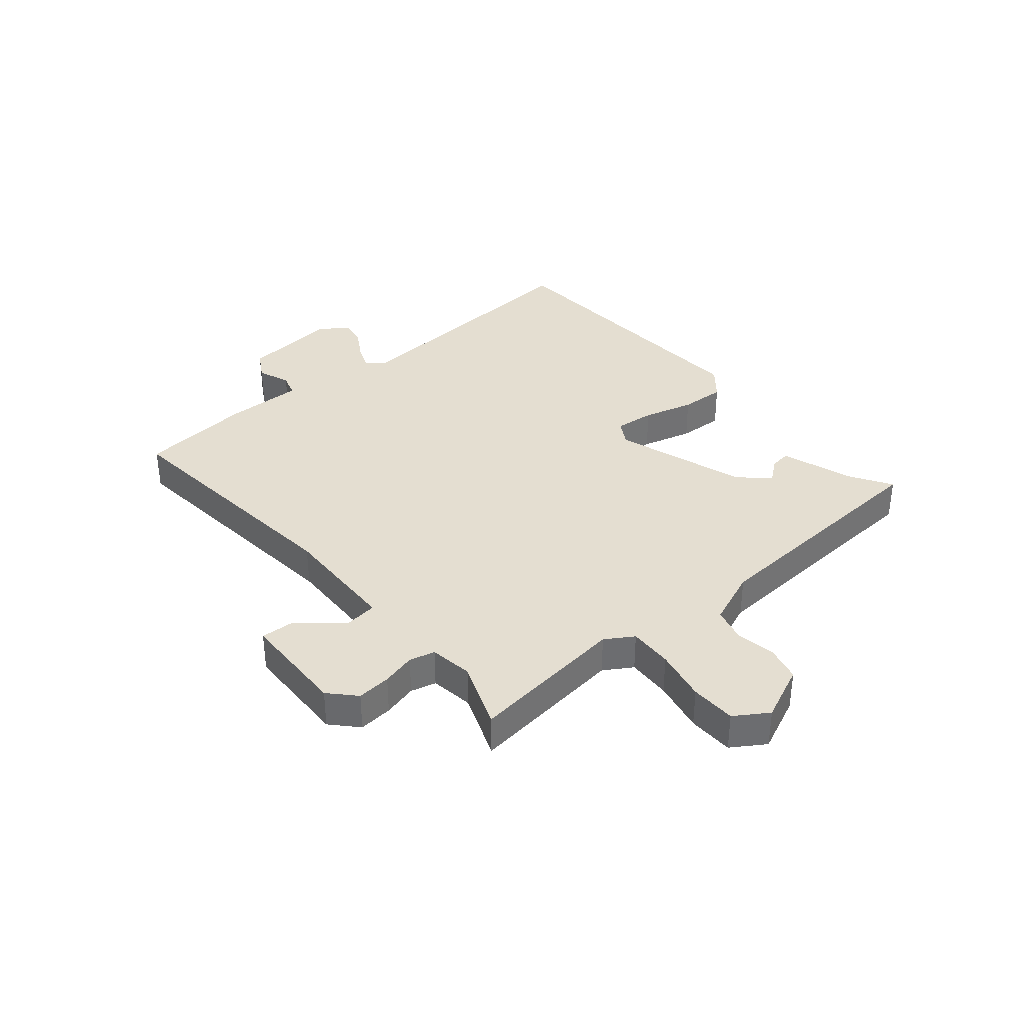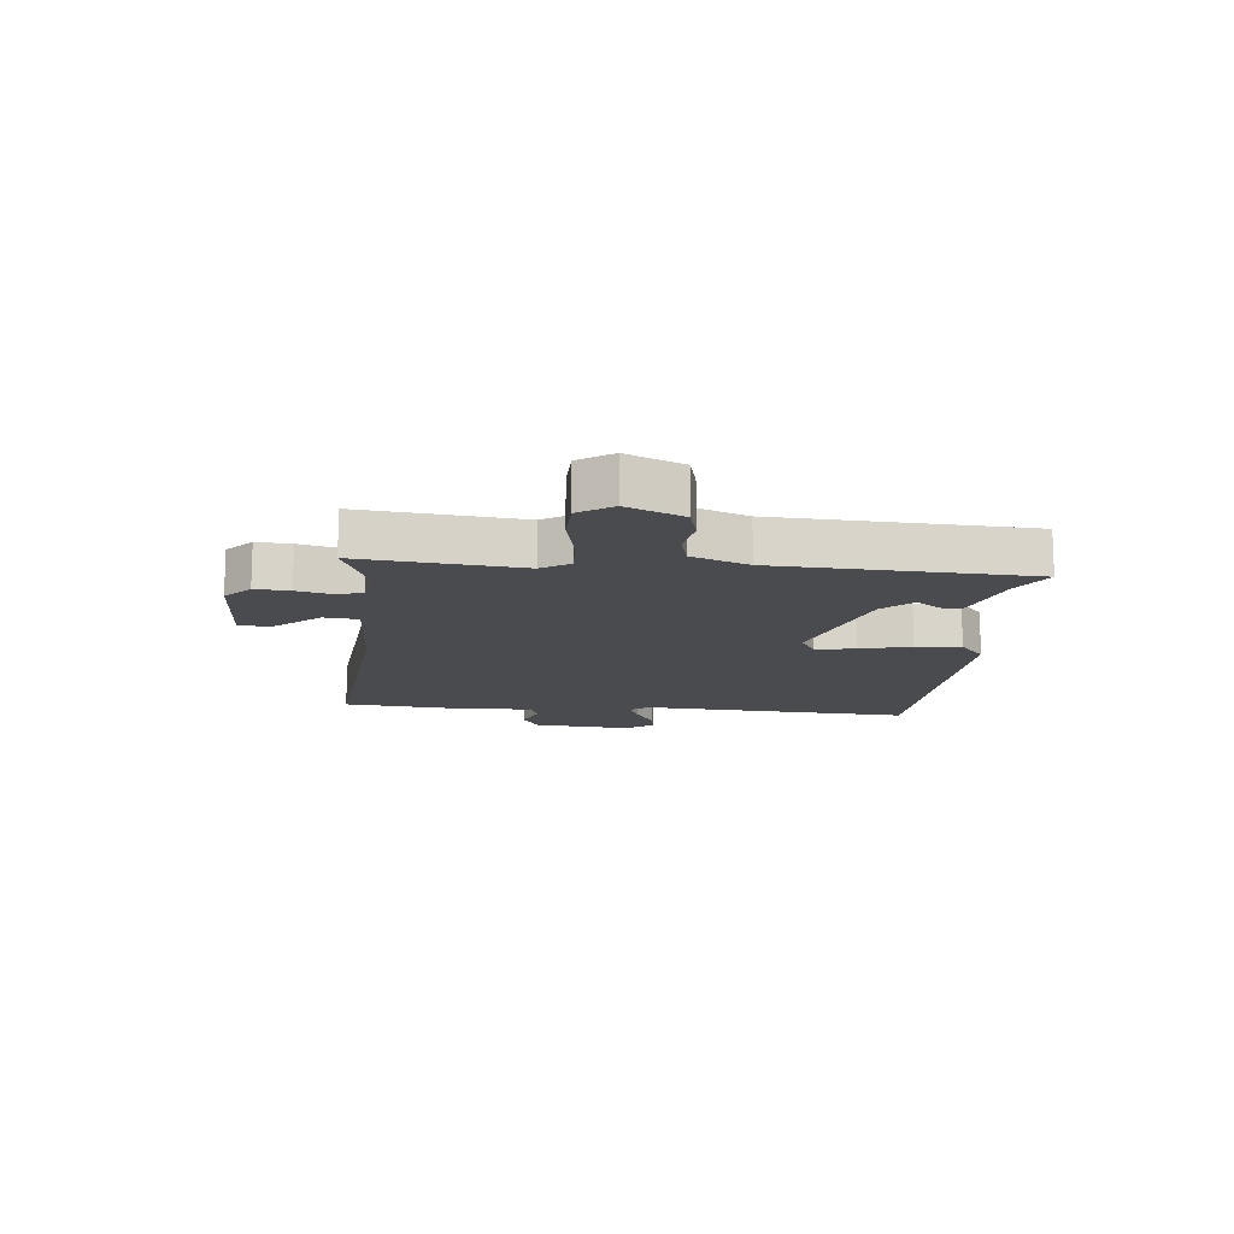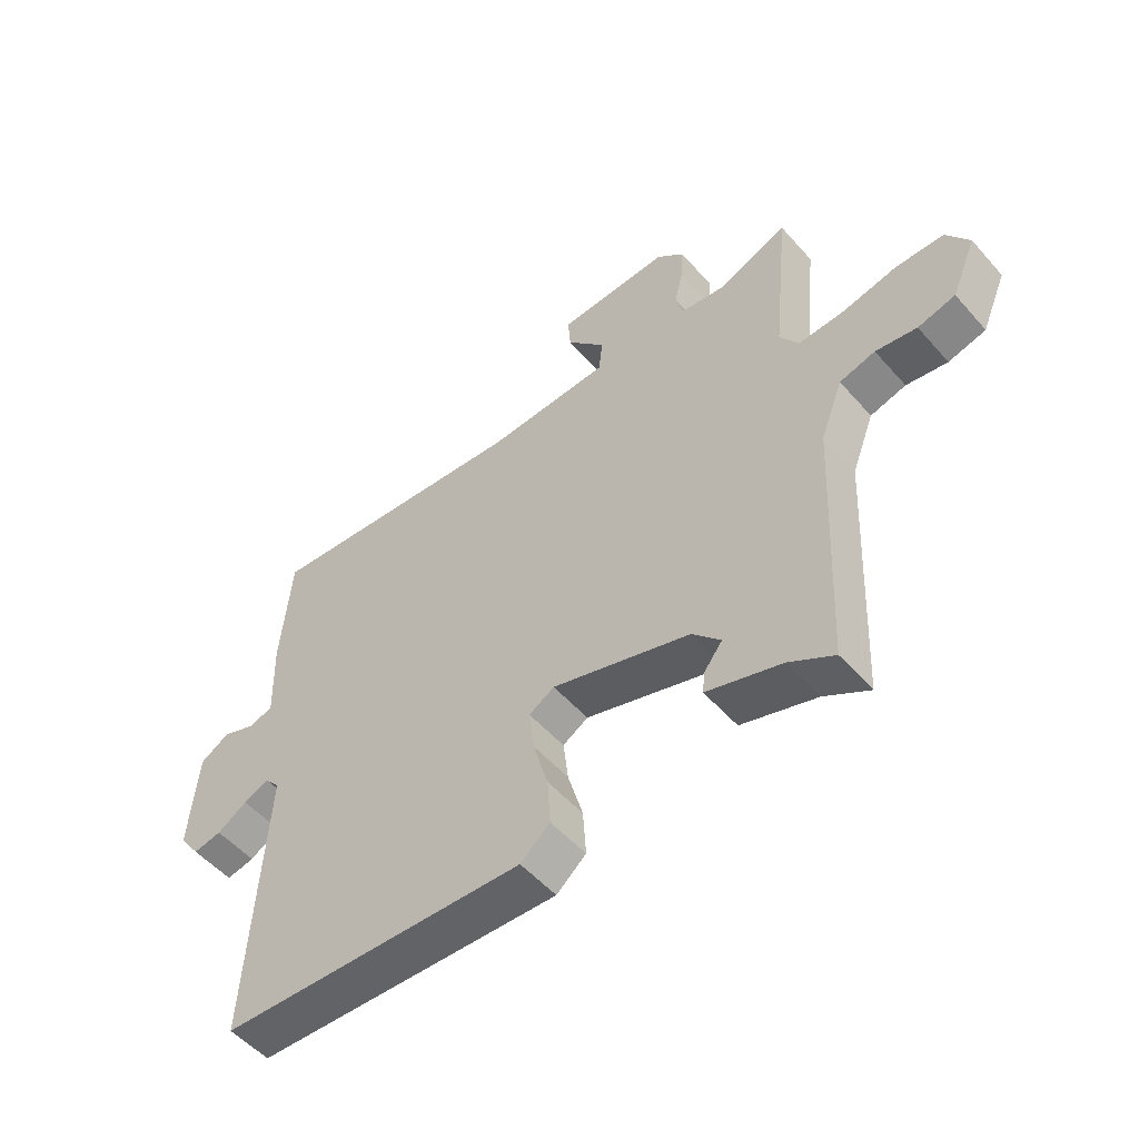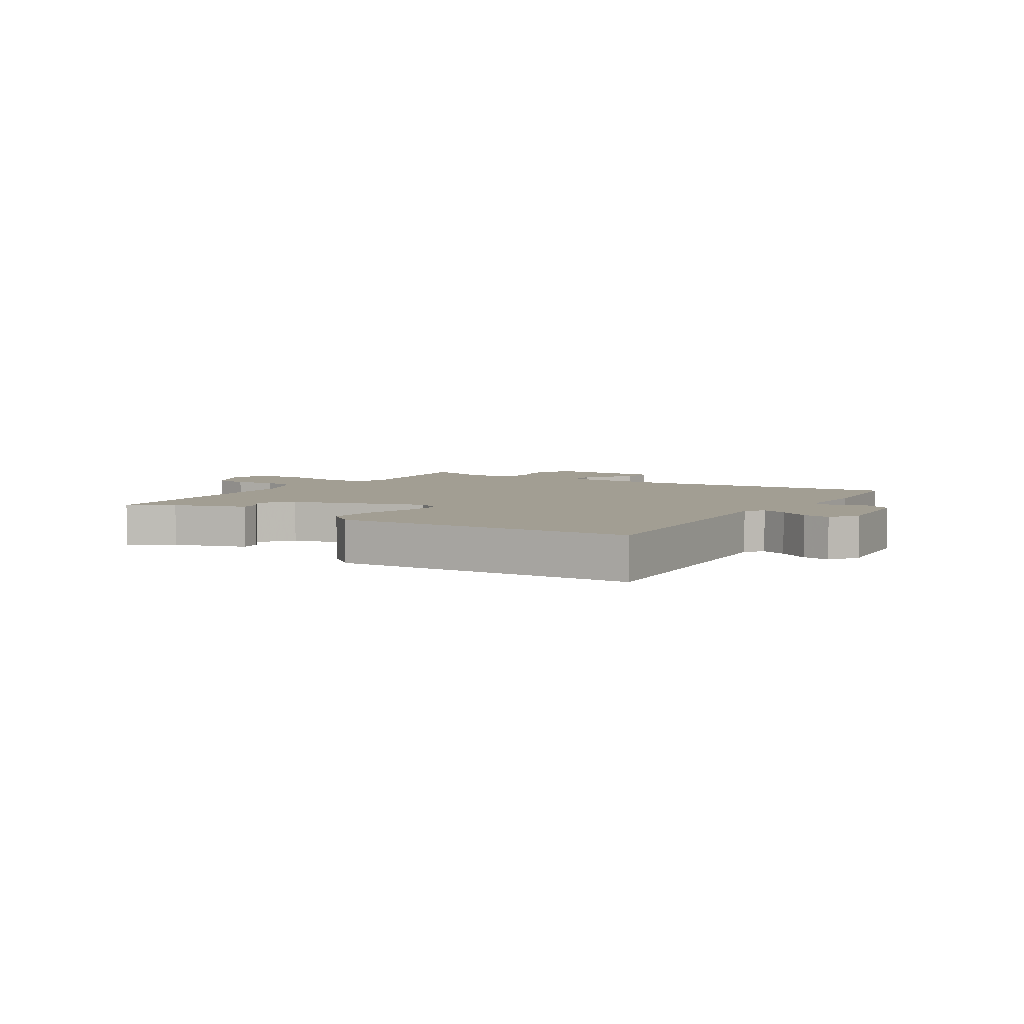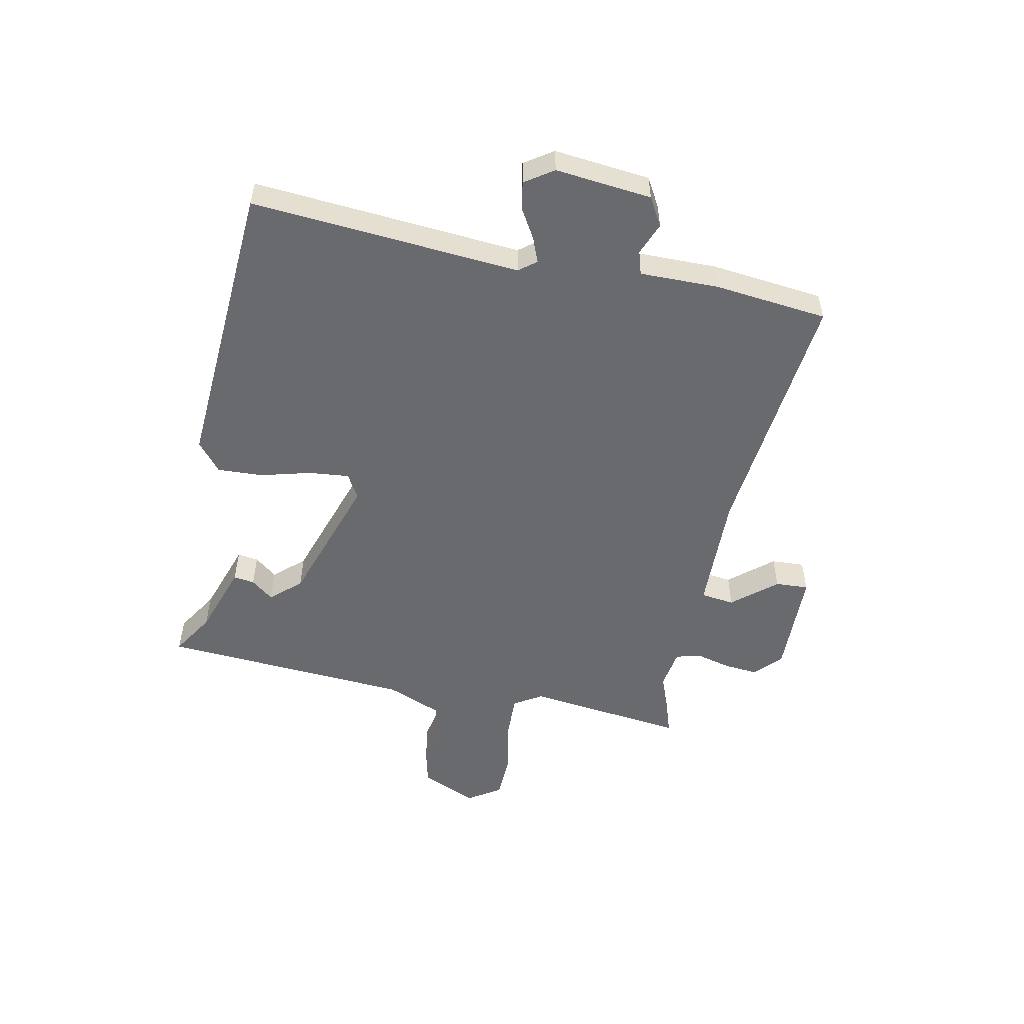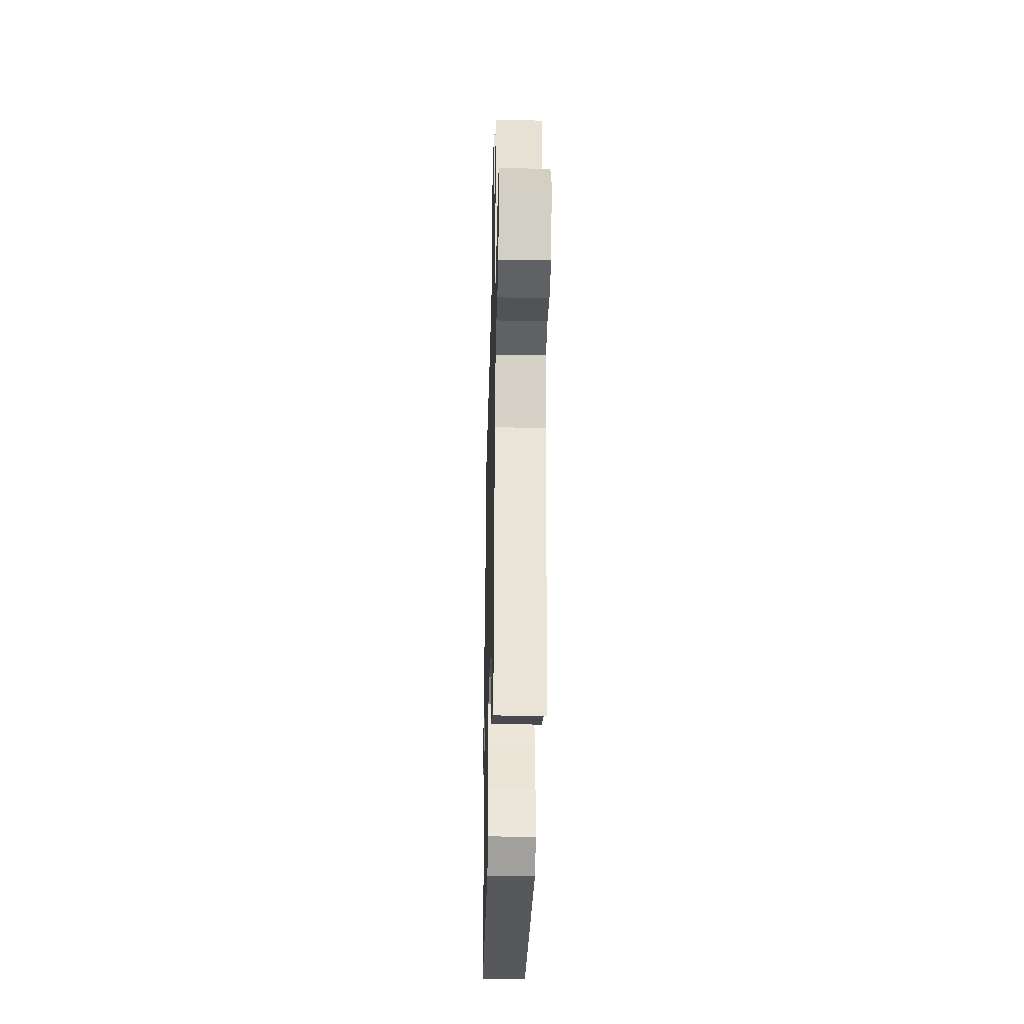
<metadata>
{"format":"obj","ext":"obj","renderer":"f3d","projection":"perspective","resolution":1024,"background":"white","views":[{"elev":36.4,"azim":49.1,"up":"+Y"},{"elev":-13.7,"azim":84.2,"up":"+Y"},{"elev":-52.6,"azim":40.1,"up":"+Z"},{"elev":5.1,"azim":-148.3,"up":"+Y"},{"elev":-53.0,"azim":-102.7,"up":"+Y"},{"elev":-31.0,"azim":88.6,"up":"+Z"}]}
</metadata>
<code>
v -0.5 0.07 0.5
v -0.059 0.07 0.462
v 0.147 0.07 0.471
v 0.153 0.07 0.529
v 0.089 0.07 0.602
v 0.085 0.07 0.659
v 0.271 0.07 0.667
v 0.316 0.07 0.626
v 0.312 0.07 0.567
v 0.298 0.07 0.508
v 0.31 0.07 0.464
v 0.385 0.07 0.454
v 0.5 0.07 0.5
v 0.472 0.07 0.226
v 0.503 0.07 0.178
v 0.579 0.07 0.182
v 0.67 0.07 0.202
v 0.749 0.07 0.201
v 0.787 0.07 0.144
v 0.746 0.07 0.048
v 0.684 0.07 0.032
v 0.616 0.07 0.043
v 0.557 0.07 0.027
v 0.52 0.07 -0.069
v 0.5 0.07 -0.5
v 0.426 0.07 -0.456
v 0.302 0.07 -0.417
v 0.306 0.07 -0.381
v 0.336 0.07 -0.342
v 0.289 0.07 -0.292
v 0.06 0.07 -0.221
v 0.018 0.07 -0.246
v 0.026 0.07 -0.315
v 0.051 0.07 -0.402
v 0.056 0.07 -0.48
v 0.007 0.07 -0.522
v -0.5 0.07 -0.5
v -0.473 0.07 -0.037
v -0.497 0.07 -0.008
v -0.54 0.07 -0.026
v -0.59 0.07 -0.057
v -0.637 0.07 -0.066
v -0.671 0.07 -0.018
v -0.657 0.07 0.148
v -0.609 0.07 0.177
v -0.553 0.07 0.156
v -0.513 0.07 0.169
v -0.517 0.07 0.305
v -0.5 0 0.5
v -0.059 0 0.462
v 0.147 0 0.471
v 0.153 0 0.529
v 0.089 0 0.602
v 0.085 0 0.659
v 0.271 0 0.667
v 0.316 0 0.626
v 0.312 0 0.567
v 0.298 0 0.508
v 0.31 0 0.464
v 0.385 0 0.454
v 0.5 0 0.5
v 0.472 0 0.226
v 0.503 0 0.178
v 0.579 0 0.182
v 0.67 0 0.202
v 0.749 0 0.201
v 0.787 0 0.144
v 0.746 0 0.048
v 0.684 0 0.032
v 0.616 0 0.043
v 0.557 0 0.027
v 0.52 0 -0.069
v 0.5 0 -0.5
v 0.426 0 -0.456
v 0.302 0 -0.417
v 0.306 0 -0.381
v 0.336 0 -0.342
v 0.289 0 -0.292
v 0.06 0 -0.221
v 0.018 0 -0.246
v 0.026 0 -0.315
v 0.051 0 -0.402
v 0.056 0 -0.48
v 0.007 0 -0.522
v -0.5 0 -0.5
v -0.473 0 -0.037
v -0.497 0 -0.008
v -0.54 0 -0.026
v -0.59 0 -0.057
v -0.637 0 -0.066
v -0.671 0 -0.018
v -0.657 0 0.148
v -0.609 0 0.177
v -0.553 0 0.156
v -0.513 0 0.169
v -0.517 0 0.305
f 47 48 1 2
f 44 45 46
f 43 44 46
f 42 43 46
f 41 42 46
f 40 41 46
f 39 40 46 47
f 47 2 3
f 39 47 3
f 38 39 3
f 36 37 38
f 35 36 38
f 34 35 38
f 33 34 38
f 32 33 38
f 31 32 38 3
f 26 27 28 29
f 24 25 26 29
f 23 24 29 30
f 20 21 22
f 19 20 22
f 18 19 22
f 17 18 22
f 16 17 22
f 15 16 22 23
f 30 31 3
f 23 30 3
f 15 23 3
f 14 15 3
f 8 9 10
f 7 8 10
f 6 7 10
f 5 6 10
f 4 5 10
f 4 10 11
f 3 4 11
f 14 3 11 12
f 12 13 14
f 50 49 96 95
f 94 93 92
f 94 92 91
f 94 91 90
f 94 90 89
f 94 89 88
f 95 94 88 87
f 51 50 95
f 51 95 87
f 51 87 86
f 86 85 84
f 86 84 83
f 86 83 82
f 86 82 81
f 86 81 80
f 51 86 80 79
f 77 76 75 74
f 77 74 73 72
f 78 77 72 71
f 70 69 68
f 70 68 67
f 70 67 66
f 70 66 65
f 70 65 64
f 71 70 64 63
f 51 79 78
f 51 78 71
f 51 71 63
f 51 63 62
f 58 57 56
f 58 56 55
f 58 55 54
f 58 54 53
f 58 53 52
f 59 58 52
f 59 52 51
f 60 59 51 62
f 62 61 60
f 1 49 50 2
f 2 50 51 3
f 3 51 52 4
f 4 52 53 5
f 5 53 54 6
f 6 54 55 7
f 7 55 56 8
f 8 56 57 9
f 9 57 58 10
f 10 58 59 11
f 11 59 60 12
f 12 60 61 13
f 13 61 62 14
f 14 62 63 15
f 15 63 64 16
f 16 64 65 17
f 17 65 66 18
f 18 66 67 19
f 19 67 68 20
f 20 68 69 21
f 21 69 70 22
f 22 70 71 23
f 23 71 72 24
f 24 72 73 25
f 25 73 74 26
f 26 74 75 27
f 27 75 76 28
f 28 76 77 29
f 29 77 78 30
f 30 78 79 31
f 31 79 80 32
f 32 80 81 33
f 33 81 82 34
f 34 82 83 35
f 35 83 84 36
f 36 84 85 37
f 37 85 86 38
f 38 86 87 39
f 39 87 88 40
f 40 88 89 41
f 41 89 90 42
f 42 90 91 43
f 43 91 92 44
f 44 92 93 45
f 45 93 94 46
f 46 94 95 47
f 47 95 96 48
f 48 96 49 1

</code>
